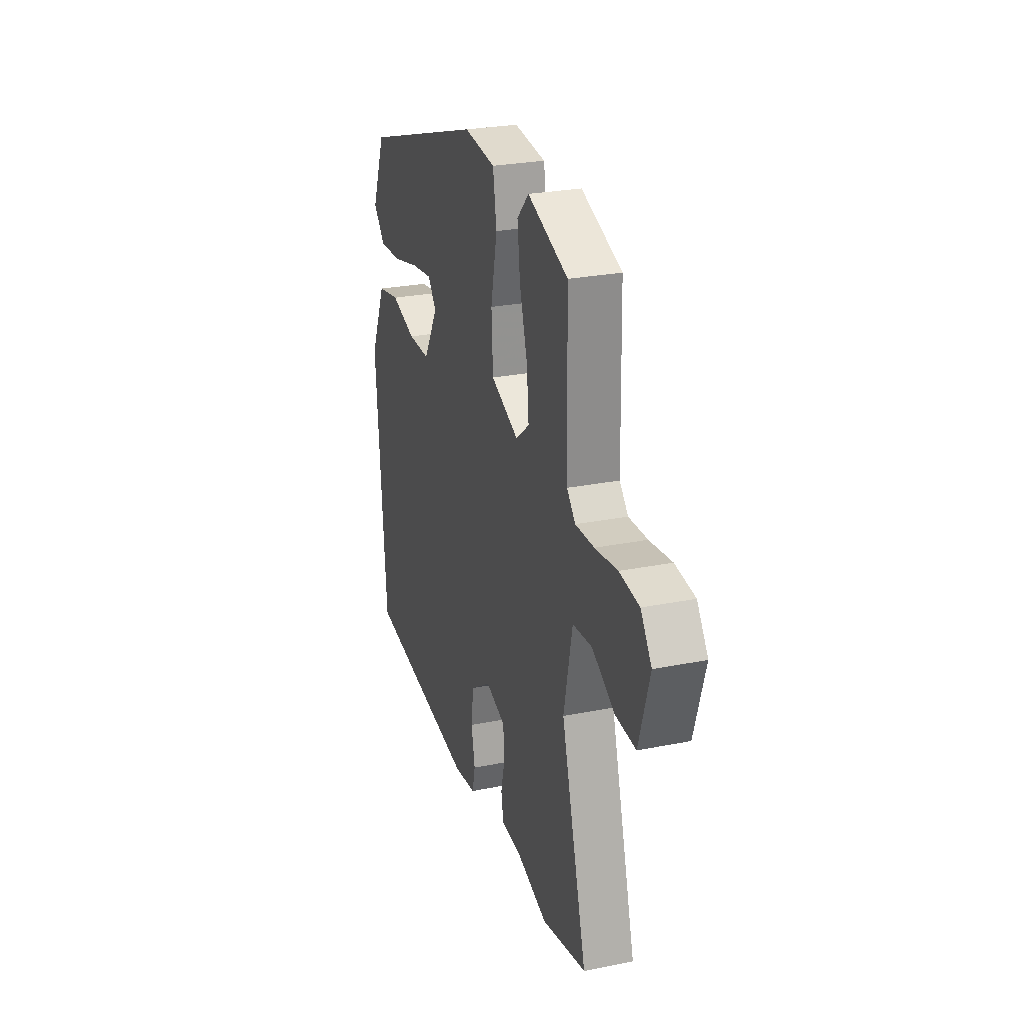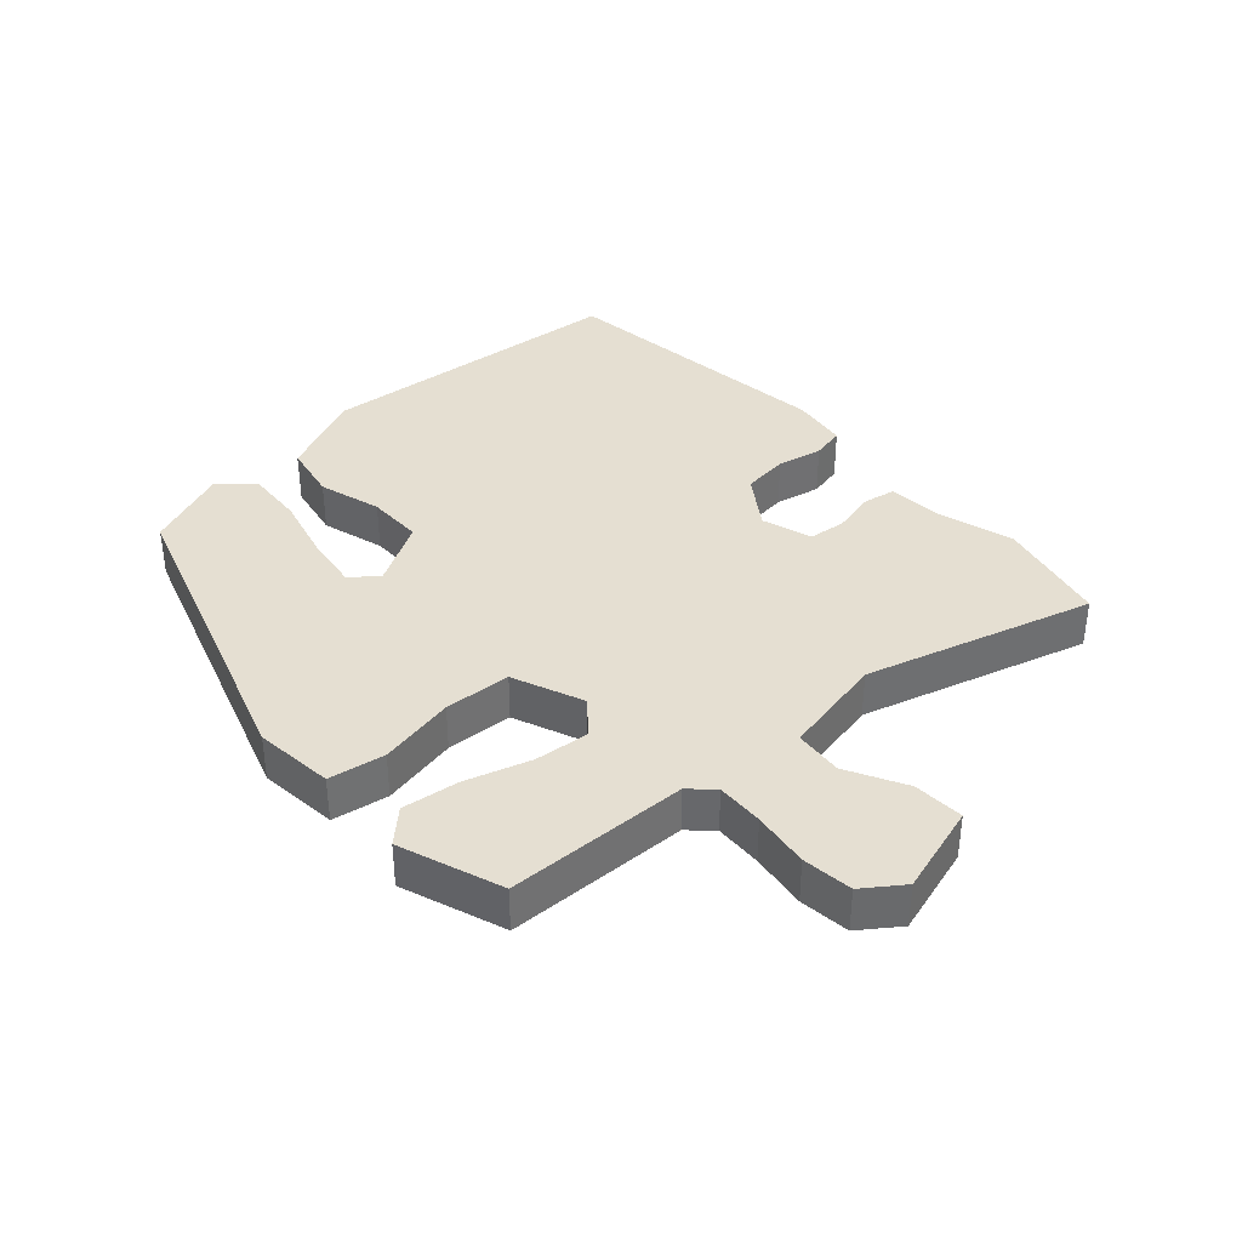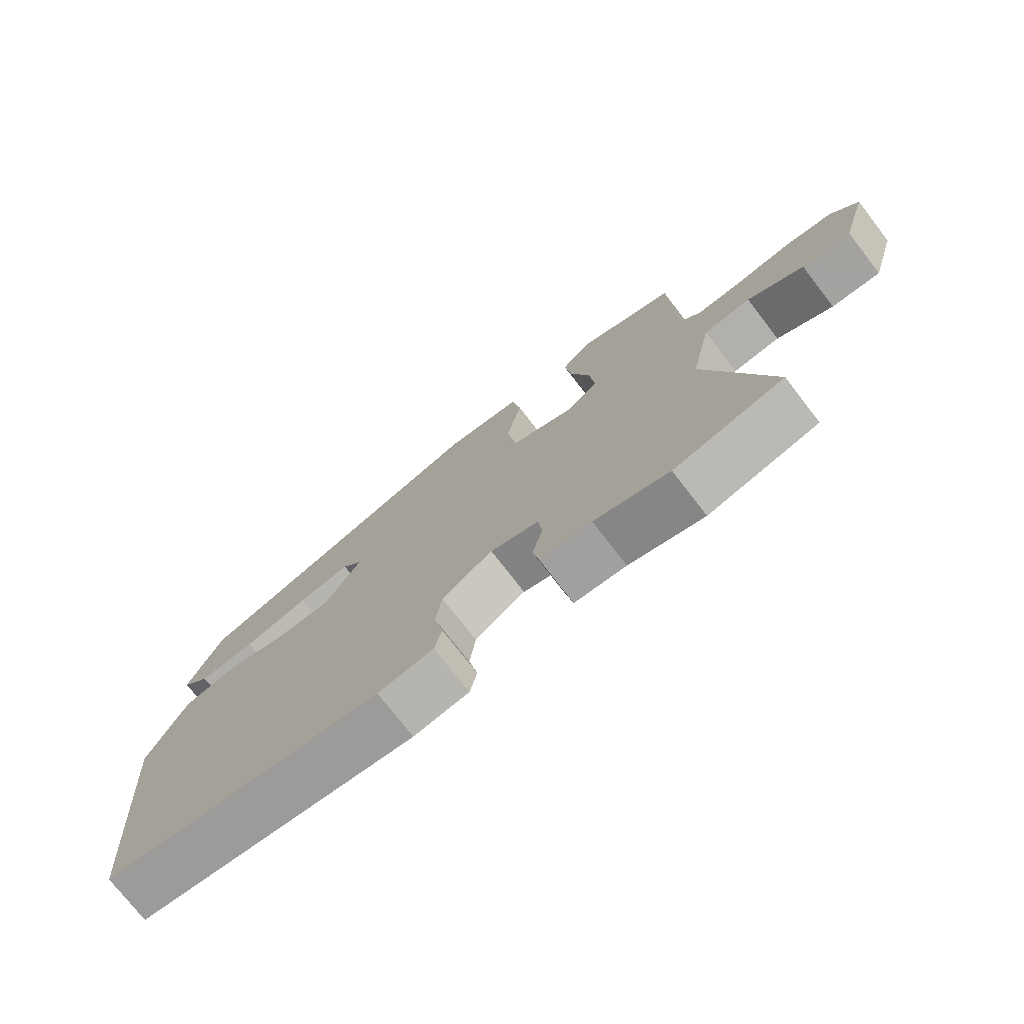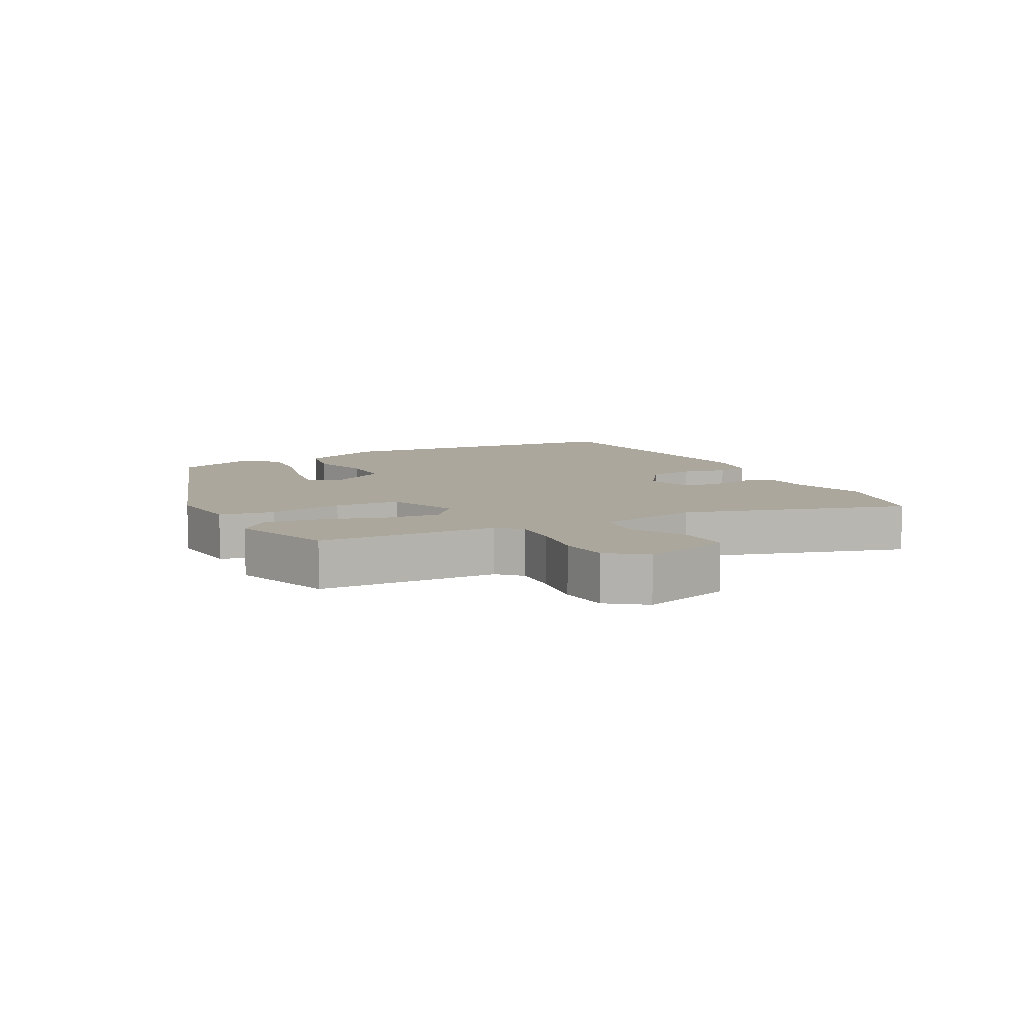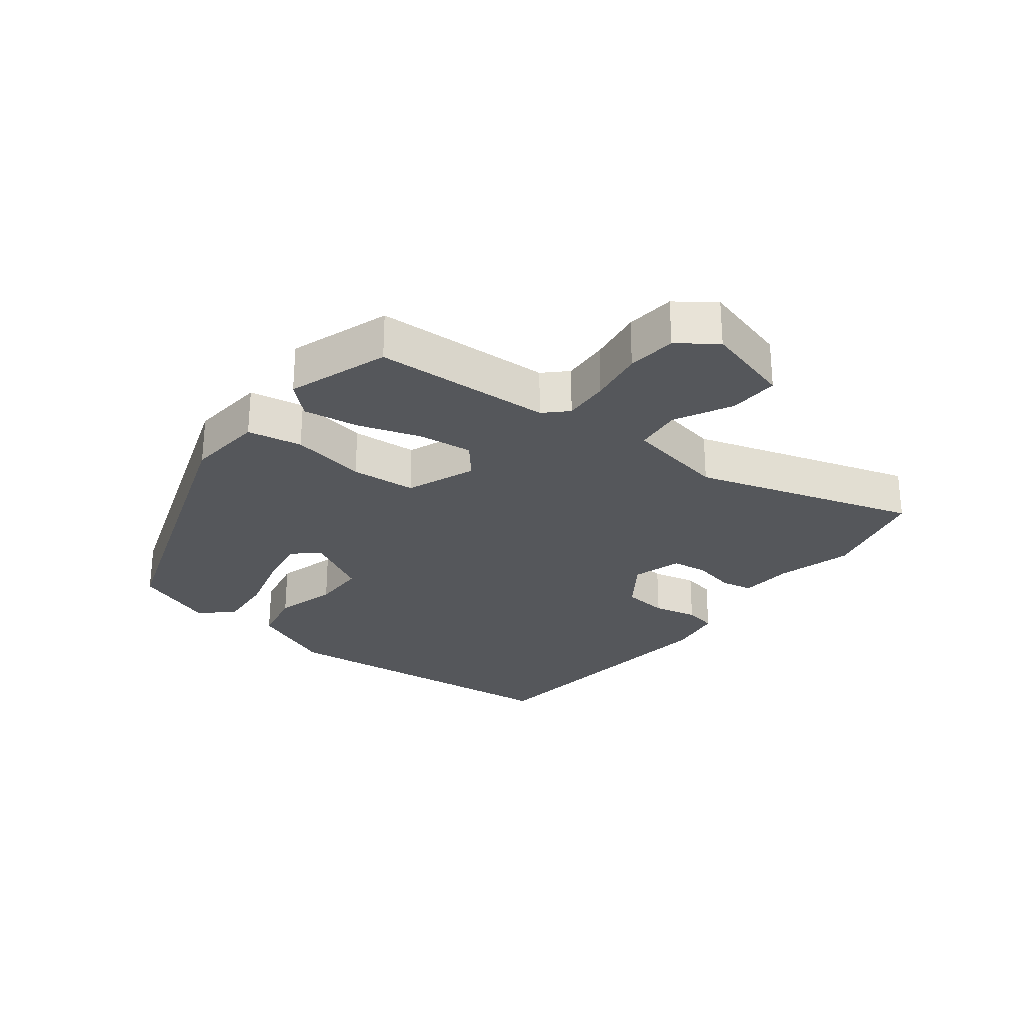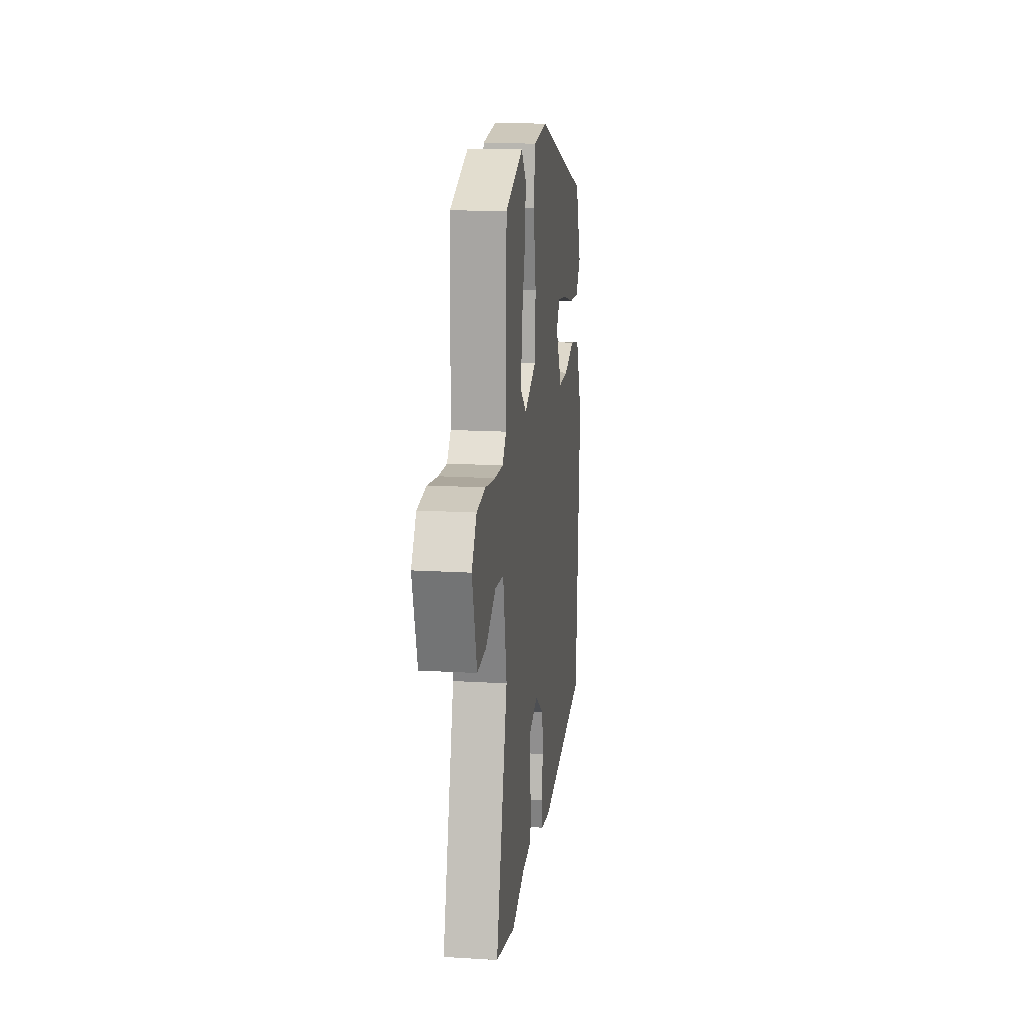
<metadata>
{"format":"obj","ext":"obj","renderer":"f3d","projection":"perspective","resolution":1024,"background":"white","views":[{"elev":26.8,"azim":72.6,"up":"+Z"},{"elev":37.5,"azim":48.1,"up":"+Y"},{"elev":-74.9,"azim":37.7,"up":"+Z"},{"elev":8.4,"azim":63.0,"up":"+Y"},{"elev":-27.0,"azim":53.2,"up":"+Y"},{"elev":16.1,"azim":97.1,"up":"+Z"}]}
</metadata>
<code>
v 0.55 0.07 -0.488
v 0.379 0.07 -0.528
v 0.262 0.07 -0.494
v 0.181 0.07 -0.488
v 0.172 0.07 -0.439
v 0.188 0.07 -0.373
v 0.182 0.07 -0.316
v 0.106 0.07 -0.292
v 0.027 0.07 -0.345
v 0.018 0.07 -0.416
v 0.032 0.07 -0.485
v 0.021 0.07 -0.535
v -0.065 0.07 -0.548
v -0.5 0.07 -0.496
v -0.538 0.07 -0.018
v -0.478 0.07 0.114
v -0.391 0.07 0.131
v -0.295 0.07 0.103
v -0.21 0.07 0.103
v -0.154 0.07 0.2
v -0.186 0.07 0.241
v -0.269 0.07 0.229
v -0.371 0.07 0.203
v -0.46 0.07 0.197
v -0.505 0.07 0.247
v -0.453 0.07 0.374
v 0.021 0.07 0.528
v 0.142 0.07 0.515
v 0.156 0.07 0.43
v 0.132 0.07 0.314
v 0.138 0.07 0.213
v 0.245 0.07 0.169
v 0.297 0.07 0.211
v 0.289 0.07 0.295
v 0.259 0.07 0.393
v 0.248 0.07 0.479
v 0.293 0.07 0.526
v 0.448 0.07 0.47
v 0.455 0.07 0.194
v 0.488 0.07 0.159
v 0.56 0.07 0.162
v 0.646 0.07 0.174
v 0.722 0.07 0.165
v 0.764 0.07 0.106
v 0.723 0.07 -0.03
v 0.646 0.07 -0.026
v 0.558 0.07 0.021
v 0.484 0.07 0.014
v 0.451 0.07 -0.143
v 0.55 0 -0.488
v 0.379 0 -0.528
v 0.262 0 -0.494
v 0.181 0 -0.488
v 0.172 0 -0.439
v 0.188 0 -0.373
v 0.182 0 -0.316
v 0.106 0 -0.292
v 0.027 0 -0.345
v 0.018 0 -0.416
v 0.032 0 -0.485
v 0.021 0 -0.535
v -0.065 0 -0.548
v -0.5 0 -0.496
v -0.538 0 -0.018
v -0.478 0 0.114
v -0.391 0 0.131
v -0.295 0 0.103
v -0.21 0 0.103
v -0.154 0 0.2
v -0.186 0 0.241
v -0.269 0 0.229
v -0.371 0 0.203
v -0.46 0 0.197
v -0.505 0 0.247
v -0.453 0 0.374
v 0.021 0 0.528
v 0.142 0 0.515
v 0.156 0 0.43
v 0.132 0 0.314
v 0.138 0 0.213
v 0.245 0 0.169
v 0.297 0 0.211
v 0.289 0 0.295
v 0.259 0 0.393
v 0.248 0 0.479
v 0.293 0 0.526
v 0.448 0 0.47
v 0.455 0 0.194
v 0.488 0 0.159
v 0.56 0 0.162
v 0.646 0 0.174
v 0.722 0 0.165
v 0.764 0 0.106
v 0.723 0 -0.03
v 0.646 0 -0.026
v 0.558 0 0.021
v 0.484 0 0.014
v 0.451 0 -0.143
f 44 45 46 47
f 44 47 48
f 41 42 43 44
f 40 41 44 48
f 39 40 48 49
f 37 38 39 49
f 34 35 36 37
f 33 34 37 49
f 27 28 29 30
f 27 30 31
f 26 27 31
f 22 23 24 25
f 21 22 25 26
f 15 16 17 18
f 15 18 19
f 14 15 19
f 13 14 19 20
f 10 11 12 13
f 9 10 13 20
f 3 4 5 6
f 3 6 7
f 2 3 7
f 1 2 7
f 32 33 49 1
f 21 26 31 32
f 20 21 32 1
f 8 9 20
f 7 8 20
f 1 7 20
f 96 95 94 93
f 97 96 93
f 93 92 91 90
f 97 93 90 89
f 98 97 89 88
f 98 88 87 86
f 86 85 84 83
f 98 86 83 82
f 79 78 77 76
f 80 79 76
f 80 76 75
f 74 73 72 71
f 75 74 71 70
f 67 66 65 64
f 68 67 64
f 68 64 63
f 69 68 63 62
f 62 61 60 59
f 69 62 59 58
f 55 54 53 52
f 56 55 52
f 56 52 51
f 56 51 50
f 50 98 82 81
f 81 80 75 70
f 50 81 70 69
f 69 58 57
f 69 57 56
f 69 56 50
f 1 50 51 2
f 2 51 52 3
f 3 52 53 4
f 4 53 54 5
f 5 54 55 6
f 6 55 56 7
f 7 56 57 8
f 8 57 58 9
f 9 58 59 10
f 10 59 60 11
f 11 60 61 12
f 12 61 62 13
f 13 62 63 14
f 14 63 64 15
f 15 64 65 16
f 16 65 66 17
f 17 66 67 18
f 18 67 68 19
f 19 68 69 20
f 20 69 70 21
f 21 70 71 22
f 22 71 72 23
f 23 72 73 24
f 24 73 74 25
f 25 74 75 26
f 26 75 76 27
f 27 76 77 28
f 28 77 78 29
f 29 78 79 30
f 30 79 80 31
f 31 80 81 32
f 32 81 82 33
f 33 82 83 34
f 34 83 84 35
f 35 84 85 36
f 36 85 86 37
f 37 86 87 38
f 38 87 88 39
f 39 88 89 40
f 40 89 90 41
f 41 90 91 42
f 42 91 92 43
f 43 92 93 44
f 44 93 94 45
f 45 94 95 46
f 46 95 96 47
f 47 96 97 48
f 48 97 98 49
f 49 98 50 1

</code>
